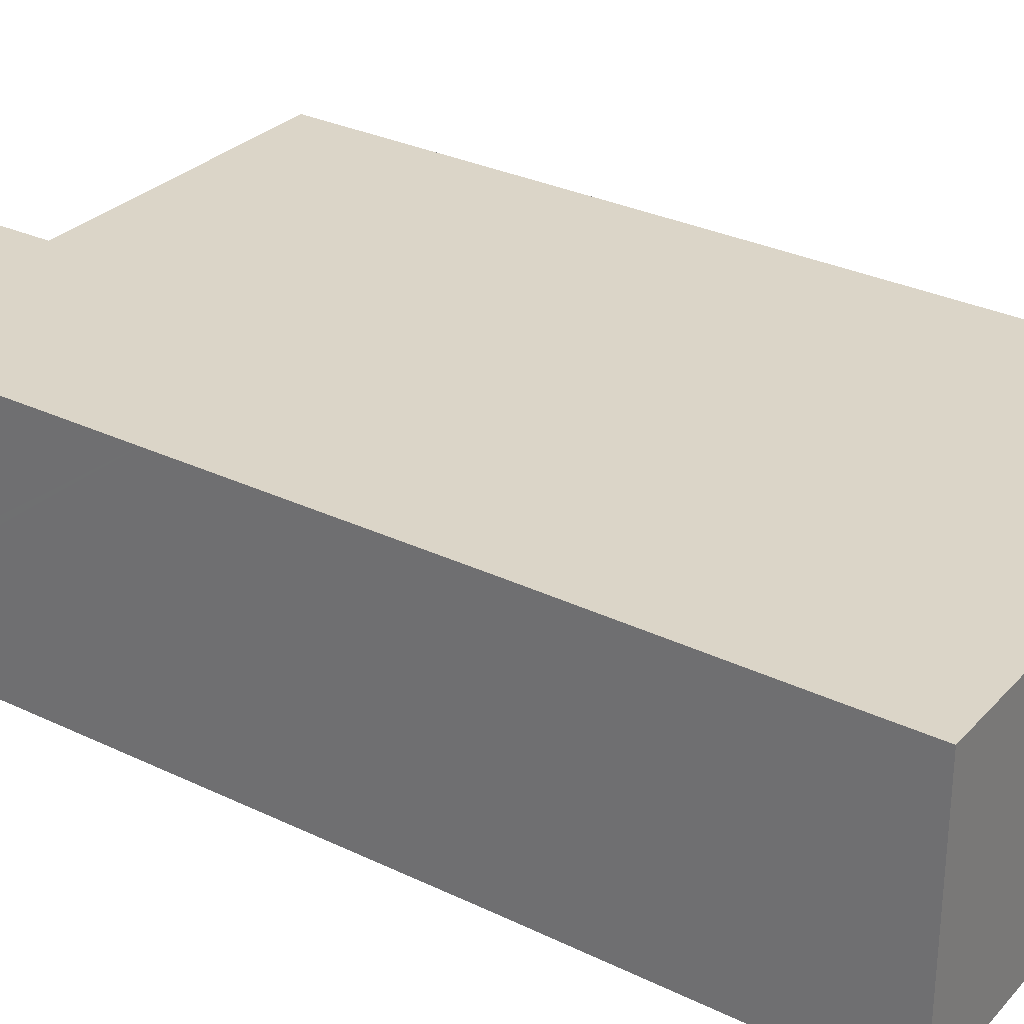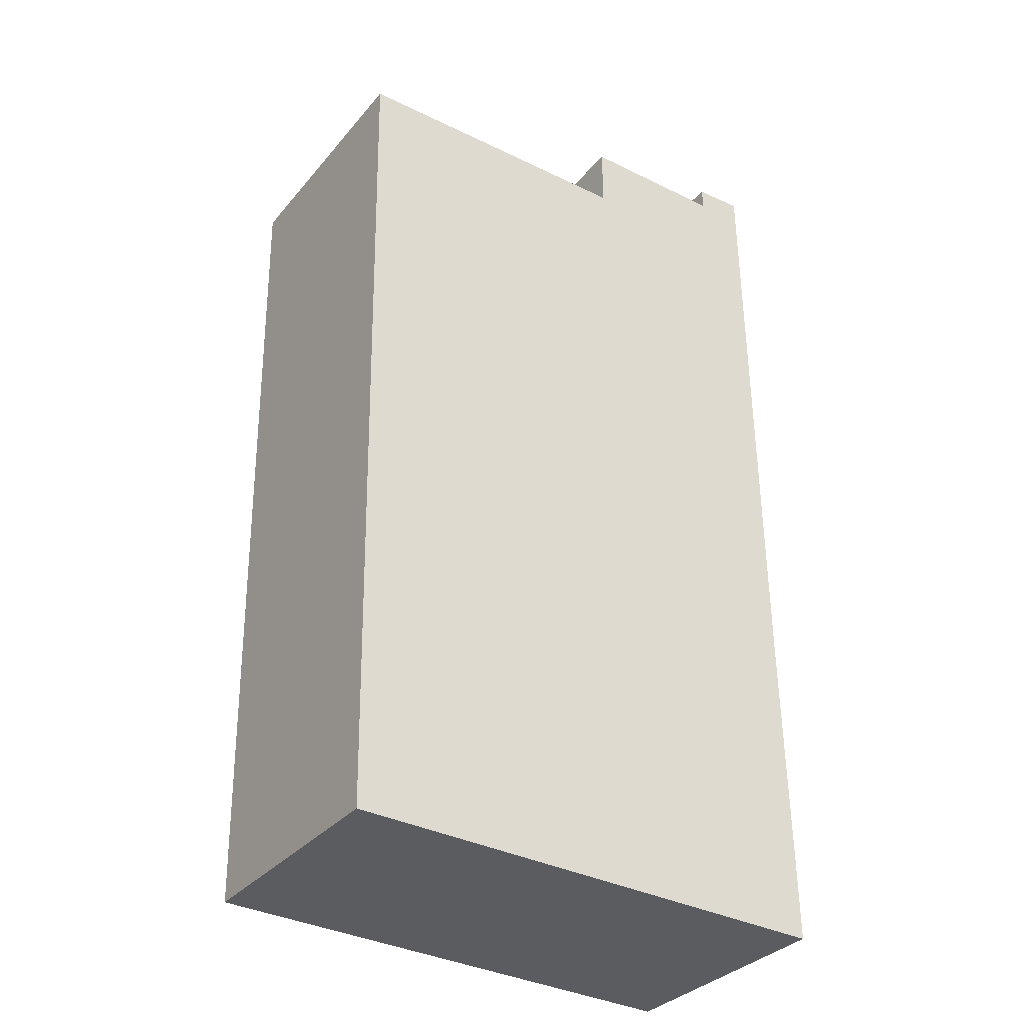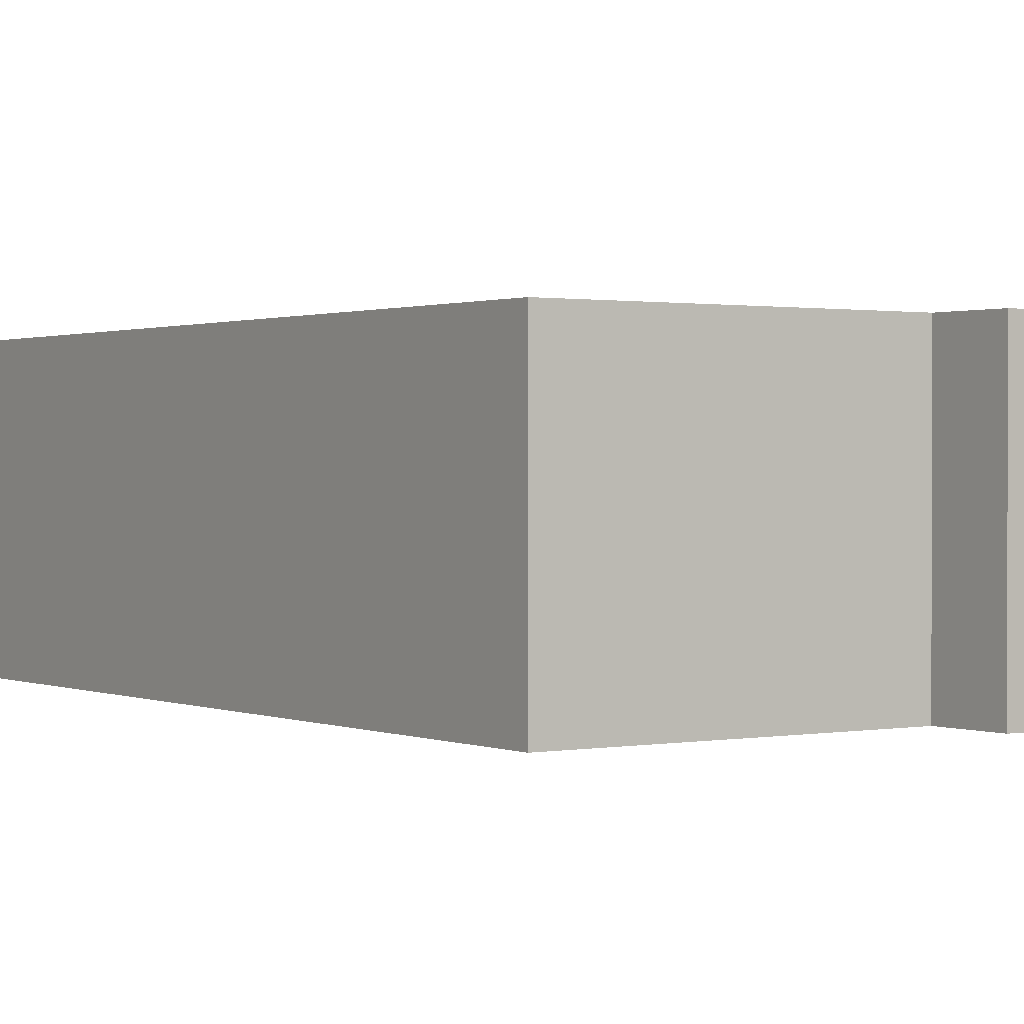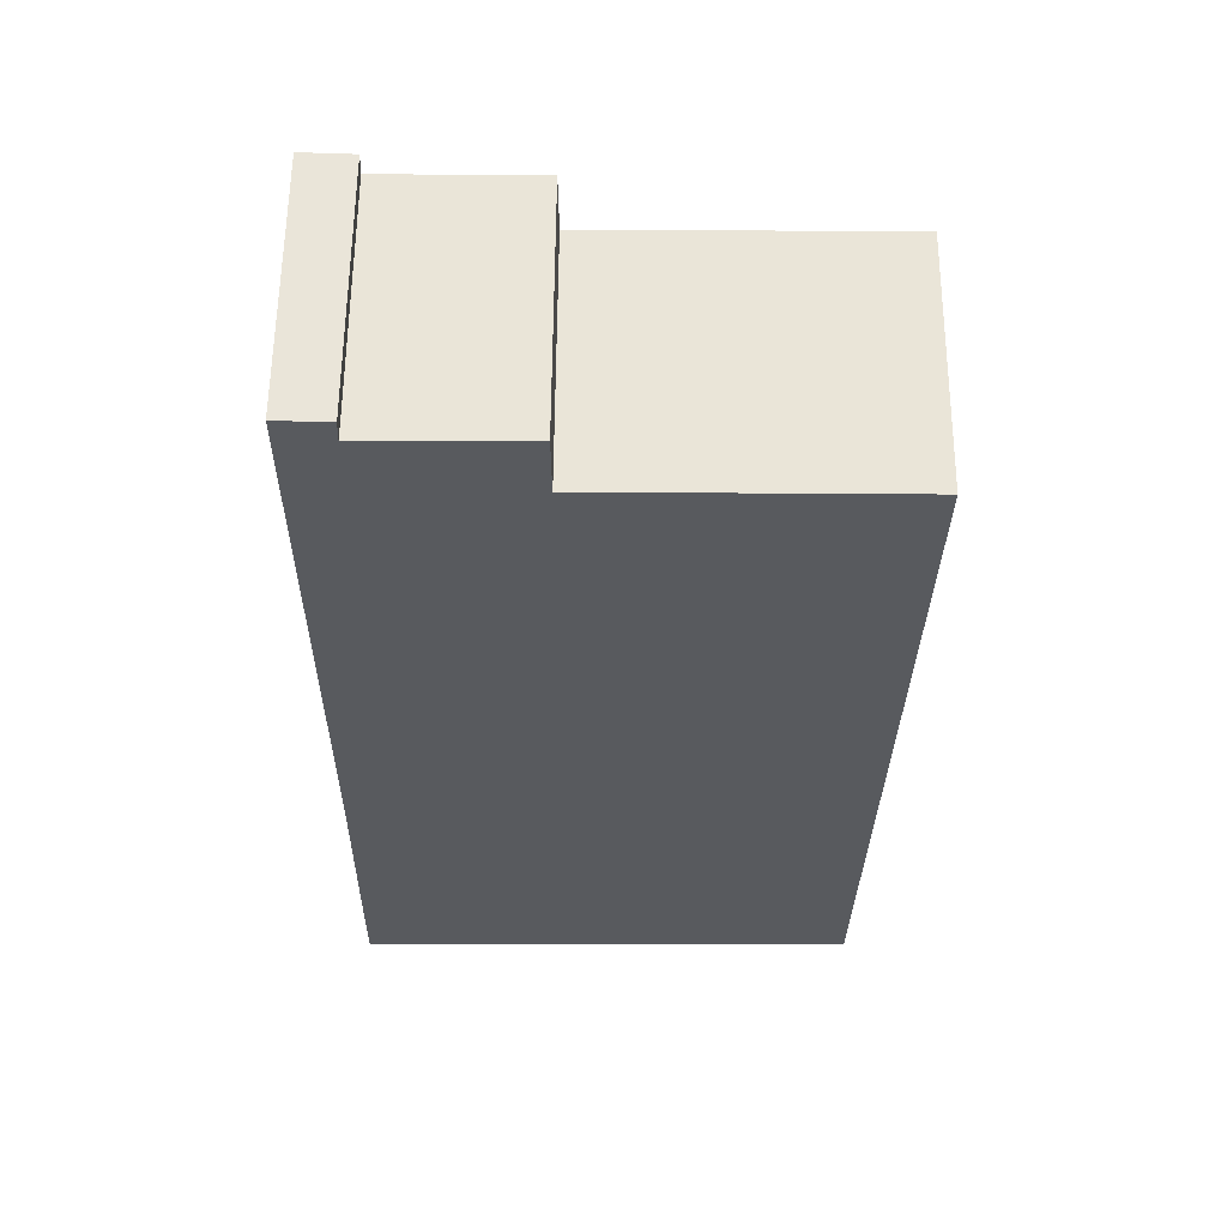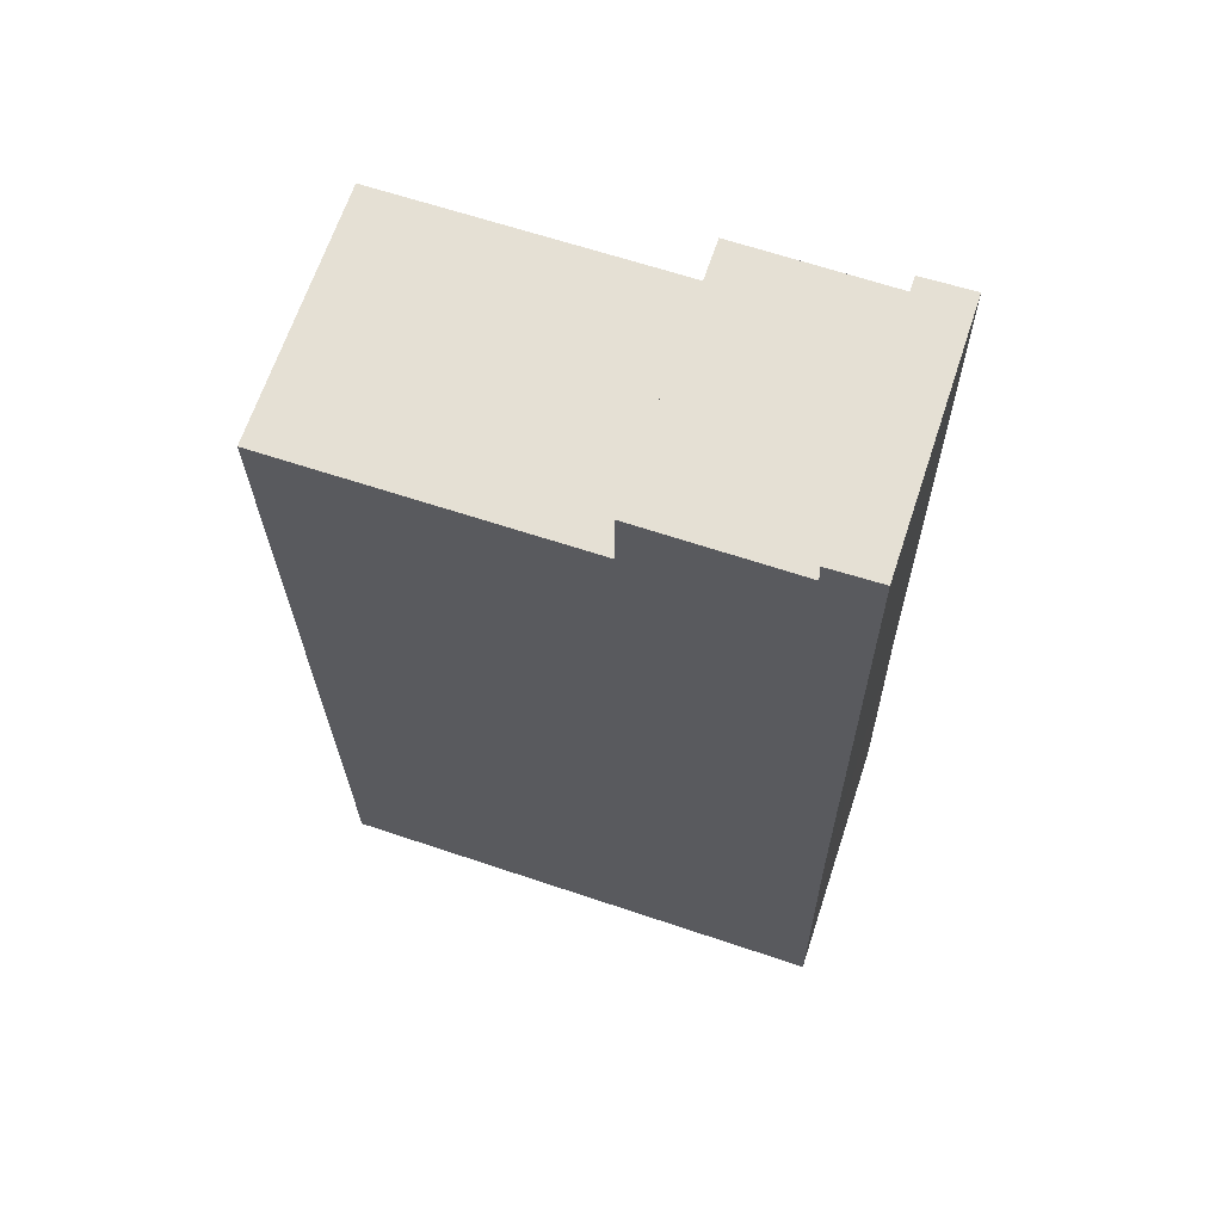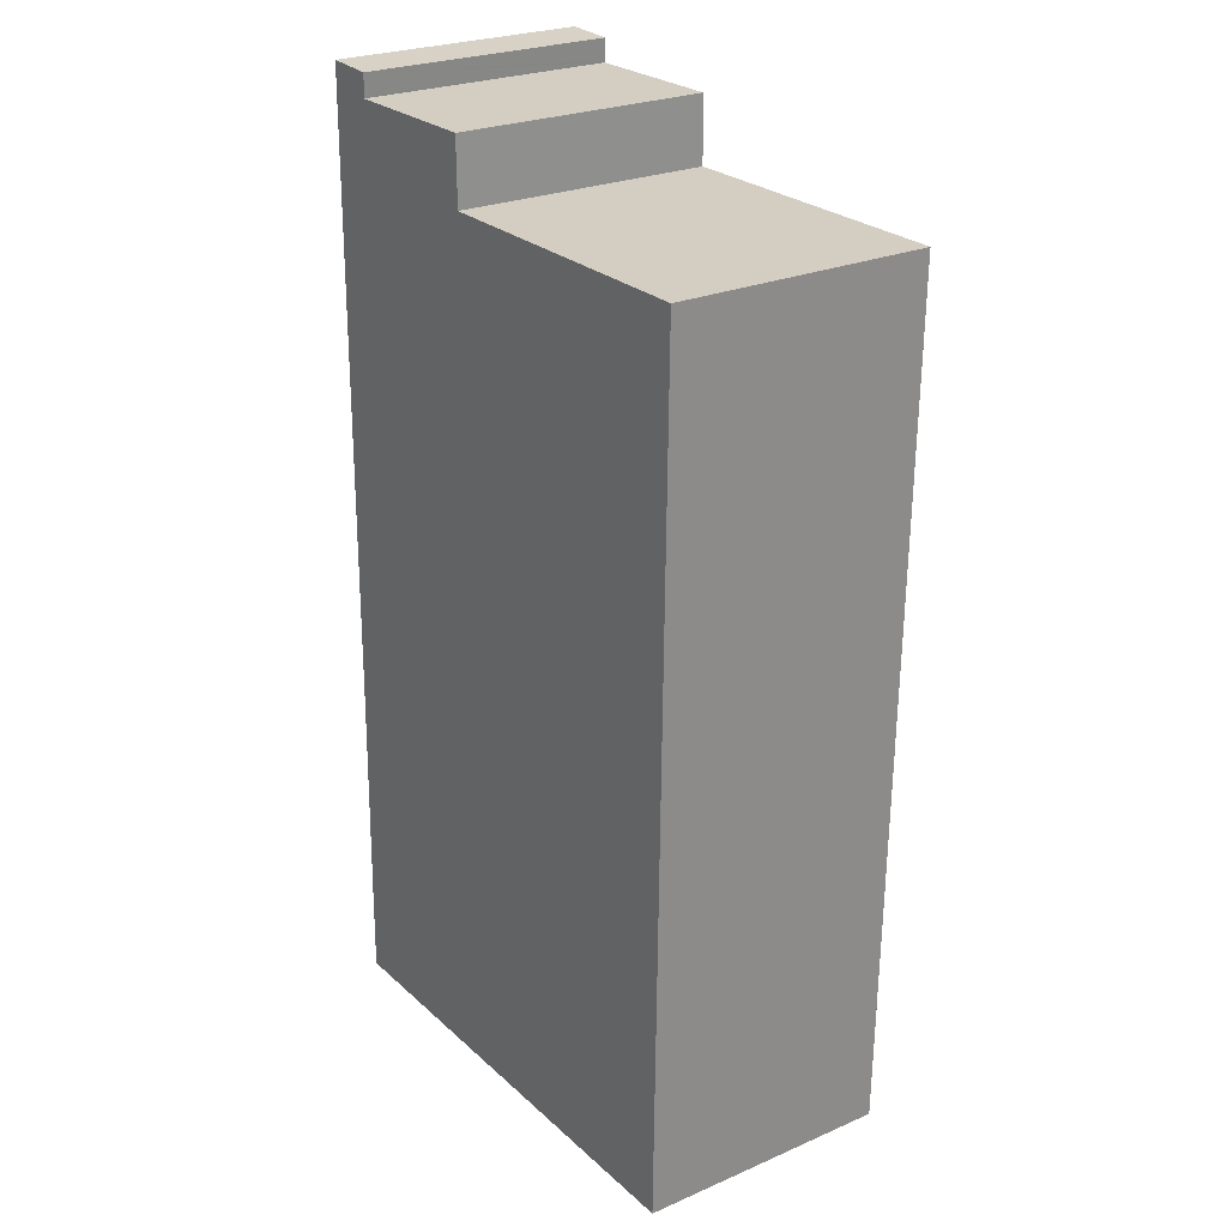
<metadata>
{"format":"obj","ext":"obj","renderer":"f3d","projection":"perspective","resolution":1024,"background":"white","views":[{"elev":29.5,"azim":124.8,"up":"+Y"},{"elev":-33.4,"azim":-33.5,"up":"+Z"},{"elev":0.9,"azim":-34.7,"up":"+Y"},{"elev":59.1,"azim":-179.5,"up":"+Z"},{"elev":65.5,"azim":18.3,"up":"+Z"},{"elev":25.5,"azim":-124.6,"up":"+Z"}]}
</metadata>
<code>
v  0.289 5.59 -18.85
v  11.37 5.59 -17.31
v  11.39 5.59 -19.09
v  11.29 5.59 -12.15
v  0 5.59 3.423e-16
v  11.23 5.59 -5.92
v  6.674 5.59 -0.015
v  11.16 5.59 1.415
v  10.06 5.59 1.403
v  6.684 5.59 1.43
v  11.16 5.59 1.949
v  10.06 5.59 1.439
v  10.04 5.59 1.839
v  10.04 5.59 1.91
v  10.04 -1.17e-16 1.91
v  11.16 -1.193e-16 1.949
v  0 0 0
v  6.674 9.185e-19 -0.015
v  6.684 -8.756e-17 1.43
v  10.06 -8.591e-17 1.403
v  11.16 -8.664e-17 1.415
v  11.23 3.625e-16 -5.92
v  11.29 7.441e-16 -12.15
v  11.37 1.06e-15 -17.31
v  11.39 1.169e-15 -19.09
v  0.289 1.154e-15 -18.85
v  10.06 -8.811e-17 1.439
v  10.04 -1.126e-16 1.839
g defaultobject
f 1 2 3
f 2 1 4
f 4 1 5
f 4 5 6
f 6 5 7
f 7 8 6
f 8 7 9
f 9 7 10
f 9 11 8
f 11 9 12
f 11 12 13
f 11 13 14
f 15 11 14
f 11 15 16
f 17 7 5
f 7 17 18
f 19 9 10
f 9 19 20
f 16 8 11
f 8 16 6
f 6 16 21
f 6 21 22
f 6 22 4
f 4 22 23
f 4 23 2
f 2 23 24
f 2 24 3
f 3 24 25
f 25 1 3
f 1 25 26
f 26 5 1
f 5 26 17
f 18 10 7
f 10 18 19
f 20 12 9
f 12 20 13
f 13 20 14
f 14 20 27
f 14 27 15
f 15 27 28
f 16 20 21
f 20 16 27
f 27 16 28
f 28 16 15
f 21 18 22
f 18 21 20
f 18 20 19
f 24 26 25
f 26 24 17
f 17 24 23
f 17 23 22
f 17 22 18

</code>
